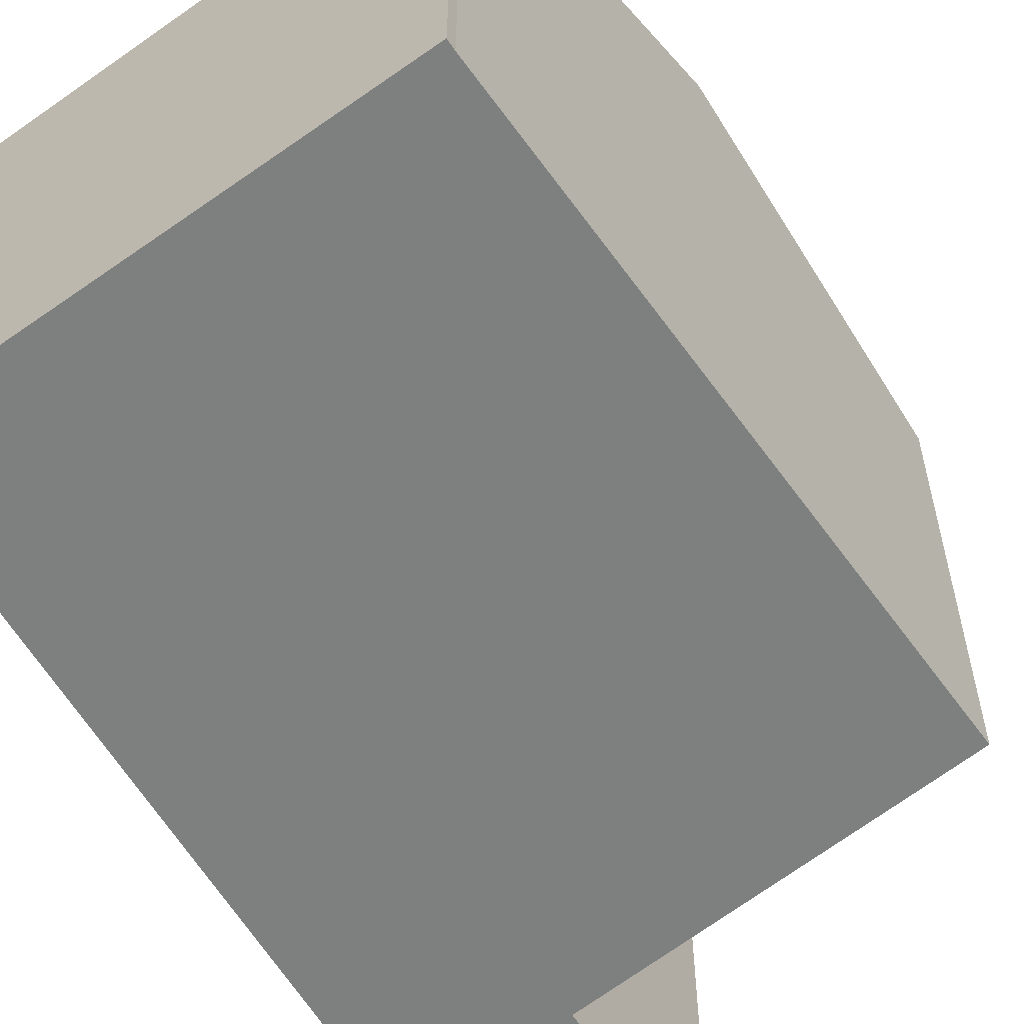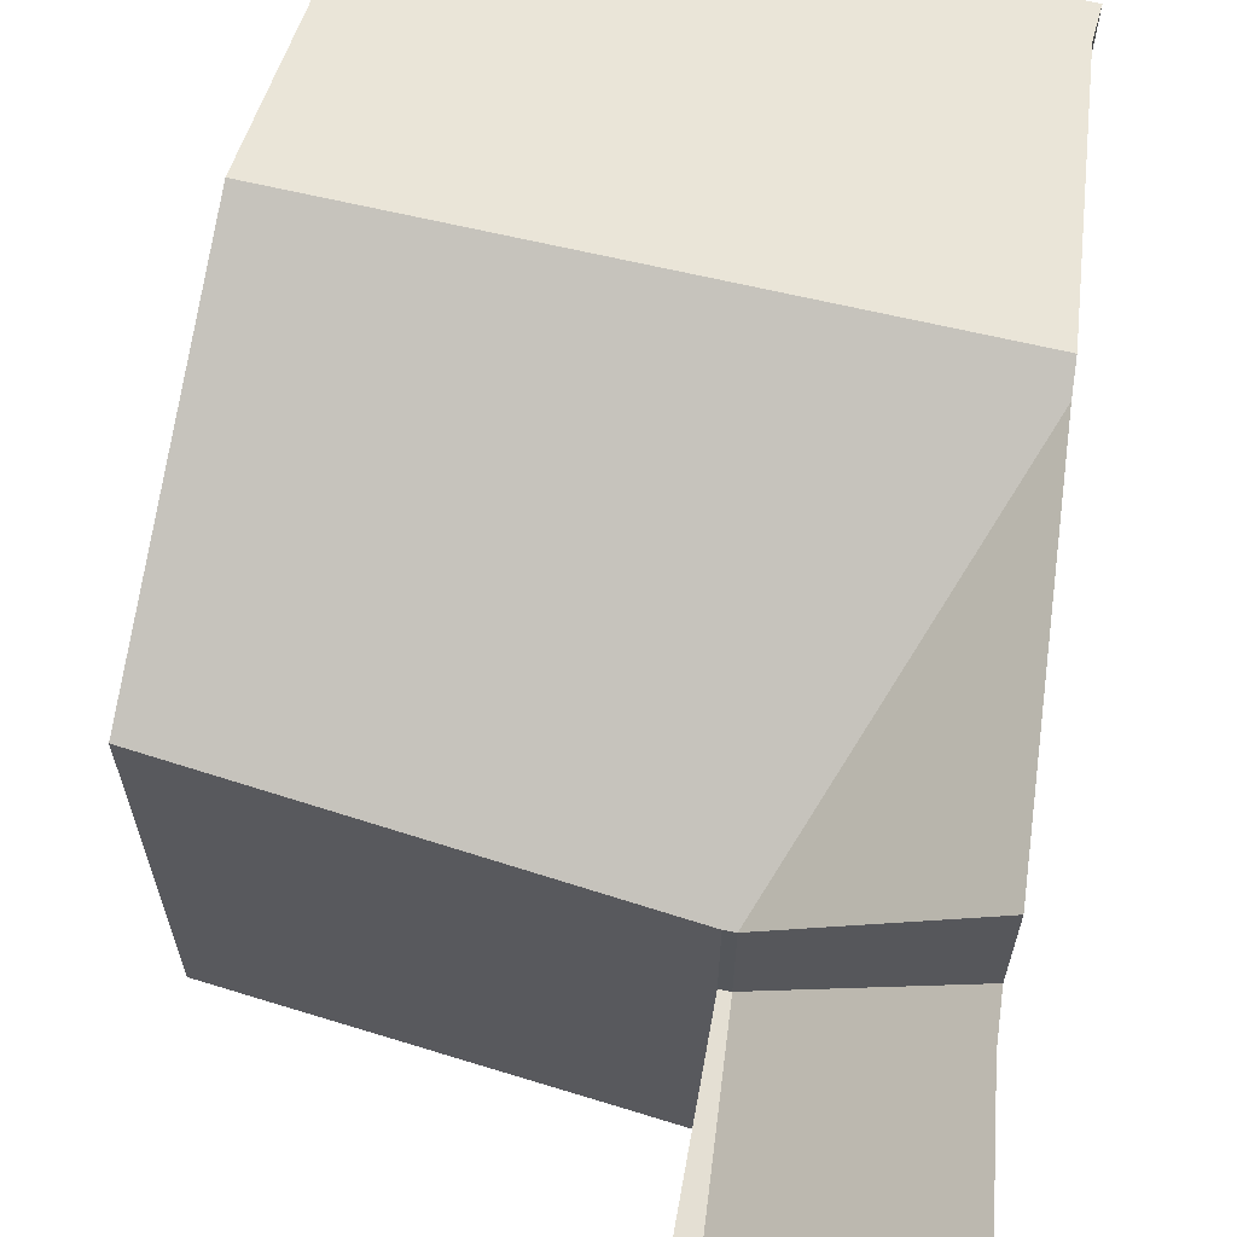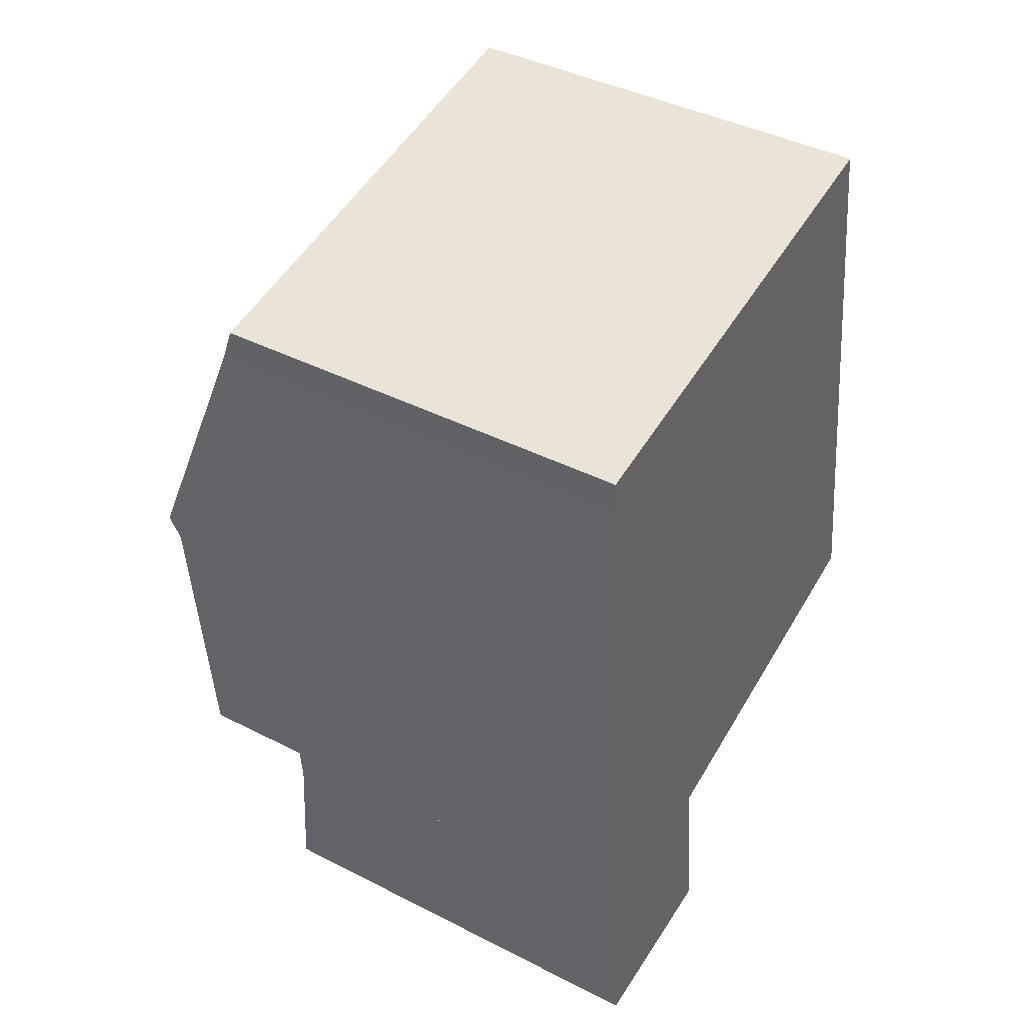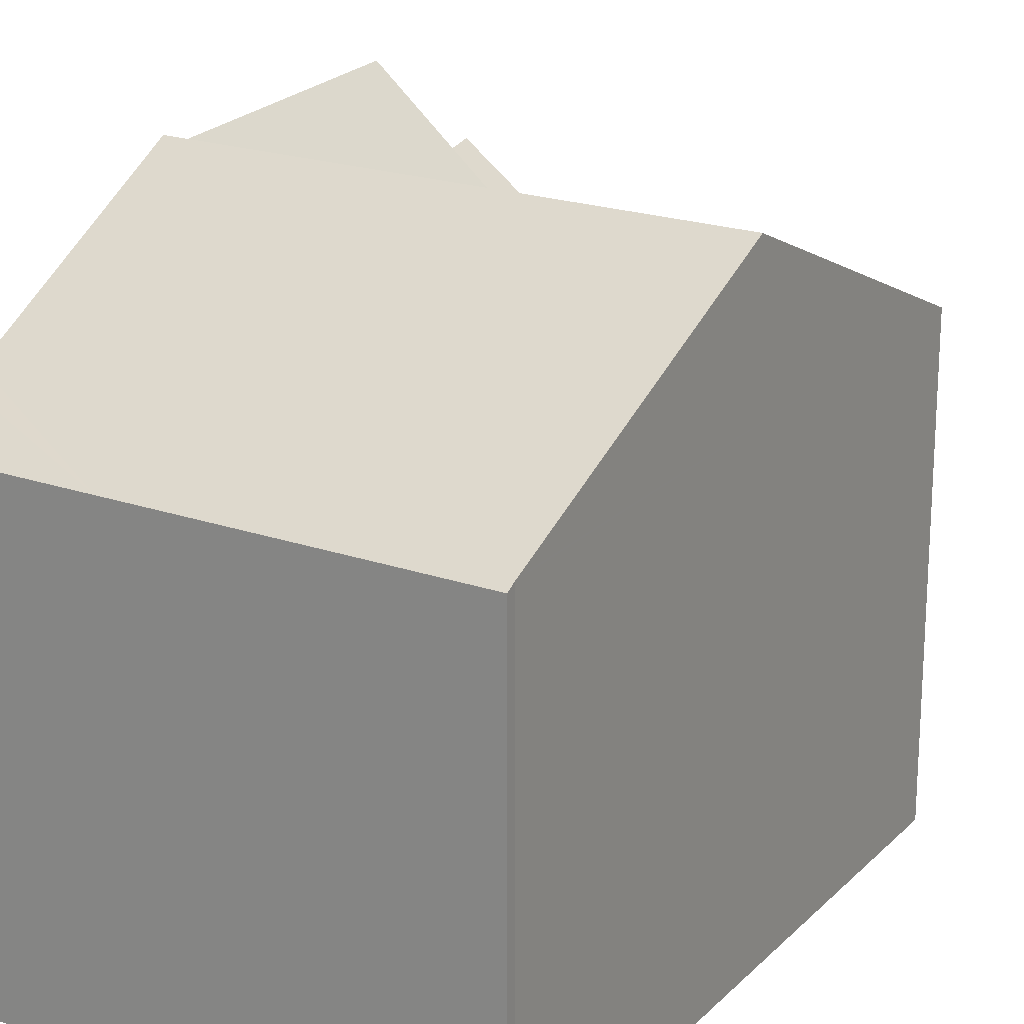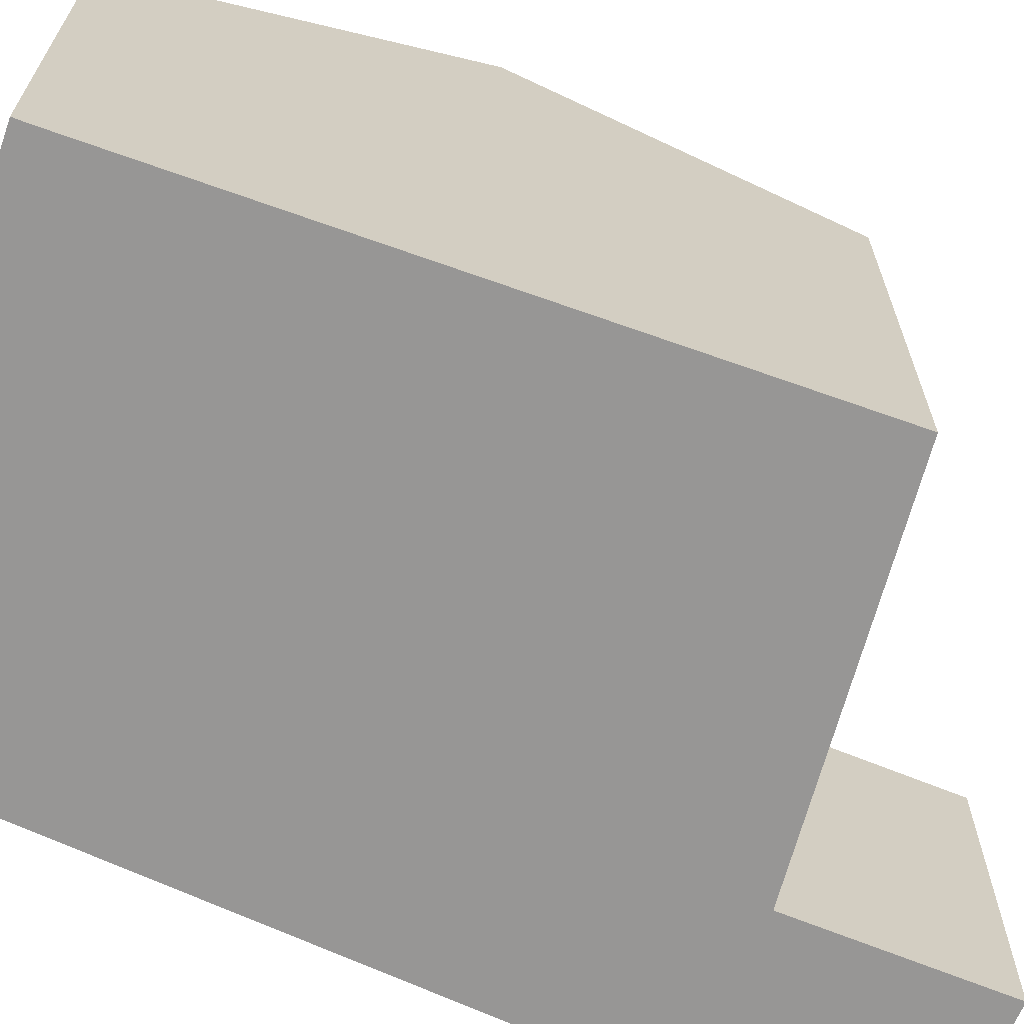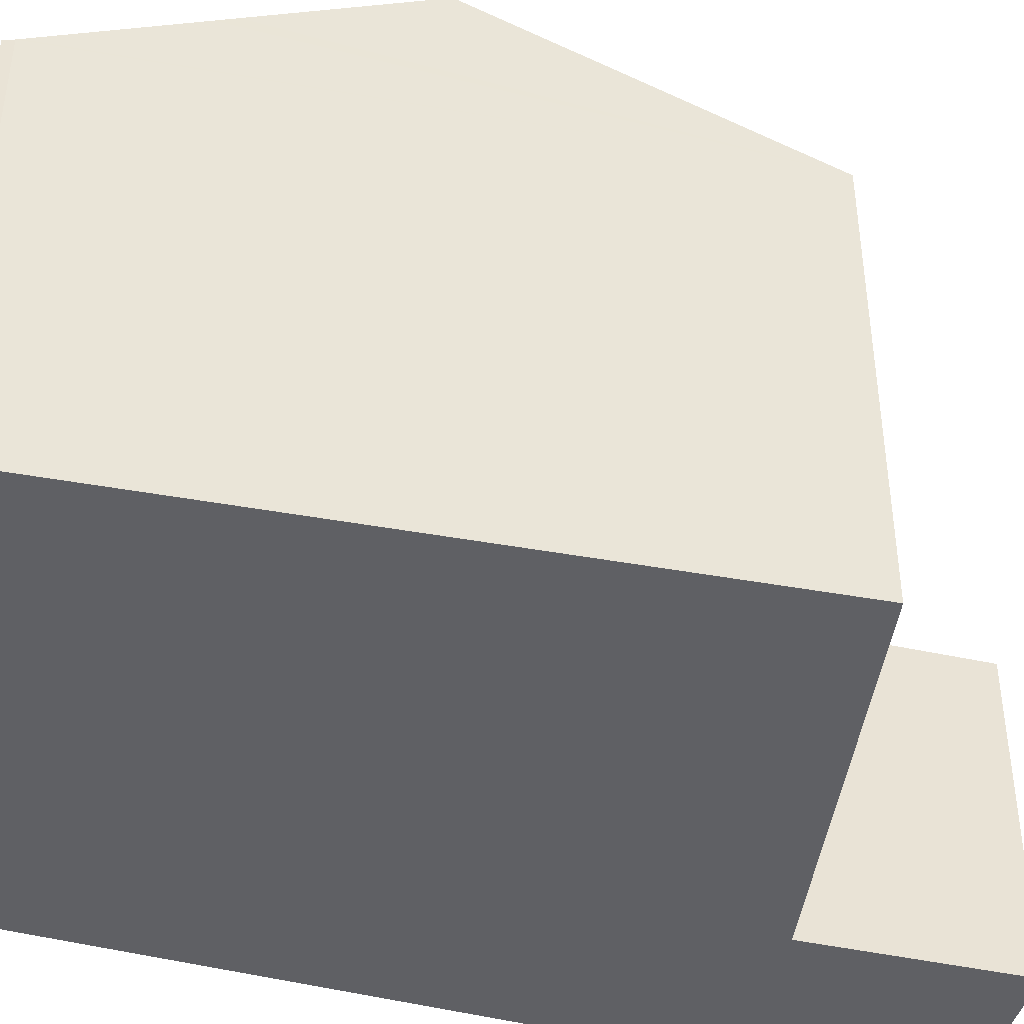
<metadata>
{"format":"obj","ext":"obj","renderer":"f3d","projection":"perspective","resolution":1024,"background":"white","views":[{"elev":-59.6,"azim":25.9,"up":"+Y"},{"elev":66.4,"azim":-176.8,"up":"+Y"},{"elev":41.7,"azim":-58.4,"up":"+Z"},{"elev":21.1,"azim":21.7,"up":"+Y"},{"elev":-67.8,"azim":60.8,"up":"+Y"},{"elev":-44.0,"azim":68.4,"up":"+Y"}]}
</metadata>
<code>
v  11.89 8.972 -11.24
v  3.772 11.74 -6.225
v  10.84 11.74 -4.971
v  4.432 8.739 -13.11
v  0.614 11.74 -6.785
v  4.244 8.742 -13.14
v  0.652 11.52 -7.296
v  1.128 11.49 -13.69
v  3.308 8.785 0.587
v  0.049 8.891 -0.238
v  0 8.785 5.379e-16
v  0.171 9.155 -0.832
v  0.208 9.369 -1.323
v  0.237 9.538 -1.713
v  9.716 8.785 1.724
v  9.741 8.873 1.524
v  9.753 8.905 1.452
v  10.29 10.3 -1.704
v  10.22 10.13 -1.323
v  0 0 0
v  9.716 -1.056e-16 1.724
v  3.308 -3.594e-17 0.587
v  9.741 -9.332e-17 1.524
v  11.89 6.884e-16 -11.24
v  9.753 -8.891e-17 1.452
v  10.22 8.101e-17 -1.323
v  10.29 1.043e-16 -1.704
v  10.84 3.044e-16 -4.971
v  4.432 8.028e-16 -13.11
v  4.244 8.043e-16 -13.14
v  1.128 8.382e-16 -13.69
v  0.652 4.468e-16 -7.296
v  0.237 1.049e-16 -1.713
v  0.208 8.101e-17 -1.323
v  0.171 5.095e-17 -0.832
v  0.614 4.155e-16 -6.785
v  0.049 1.457e-17 -0.238
v  4.244 6.486 -13.14
v  1.191 9.044 -14.54
v  1.128 9.049 -13.69
v  1.197 9.207 -17.55
v  4.521 6.486 -17.2
v  4.934 6.486 -17.15
v  4.432 6.486 -13.11
v  4.934 1.05e-15 -17.15
v  1.197 1.075e-15 -17.55
v  4.521 1.053e-15 -17.2
v  1.191 8.9e-16 -14.54
g defaultobject
f 1 2 3
f 2 1 4
f 2 4 5
f 5 4 6
f 5 6 7
f 7 6 8
f 9 10 11
f 10 9 12
f 12 9 13
f 13 9 14
f 14 9 5
f 5 9 2
f 2 9 15
f 2 15 16
f 2 16 17
f 2 17 18
f 2 18 3
f 18 17 19
f 20 9 11
f 9 20 15
f 15 20 21
f 21 20 22
f 15 23 16
f 23 15 21
f 18 1 3
f 1 18 19
f 1 19 17
f 1 17 16
f 1 16 23
f 1 23 24
f 24 23 25
f 24 25 26
f 24 26 27
f 24 27 28
f 24 4 1
f 4 24 29
f 4 30 6
f 30 4 29
f 6 31 8
f 31 6 30
f 31 7 8
f 7 31 5
f 5 31 14
f 14 31 32
f 14 32 13
f 13 32 12
f 12 32 33
f 12 33 34
f 12 34 35
f 33 32 36
f 35 10 12
f 10 35 11
f 11 35 20
f 20 35 37
f 30 32 31
f 32 30 29
f 32 29 24
f 32 24 36
f 36 24 28
f 36 28 33
f 33 28 34
f 34 28 35
f 35 28 27
f 35 27 37
f 37 27 20
f 20 27 22
f 22 27 25
f 22 25 23
f 22 23 21
f 25 27 26
f 38 39 40
f 39 38 41
f 41 38 42
f 43 38 44
f 38 43 42
f 45 42 43
f 42 46 41
f 46 42 45
f 46 45 47
f 46 39 41
f 39 46 48
f 39 31 40
f 31 39 48
f 31 38 40
f 38 31 30
f 30 44 38
f 44 30 29
f 29 43 44
f 43 29 45
f 47 48 46
f 48 47 45
f 48 45 29
f 48 29 31
f 31 29 30

</code>
